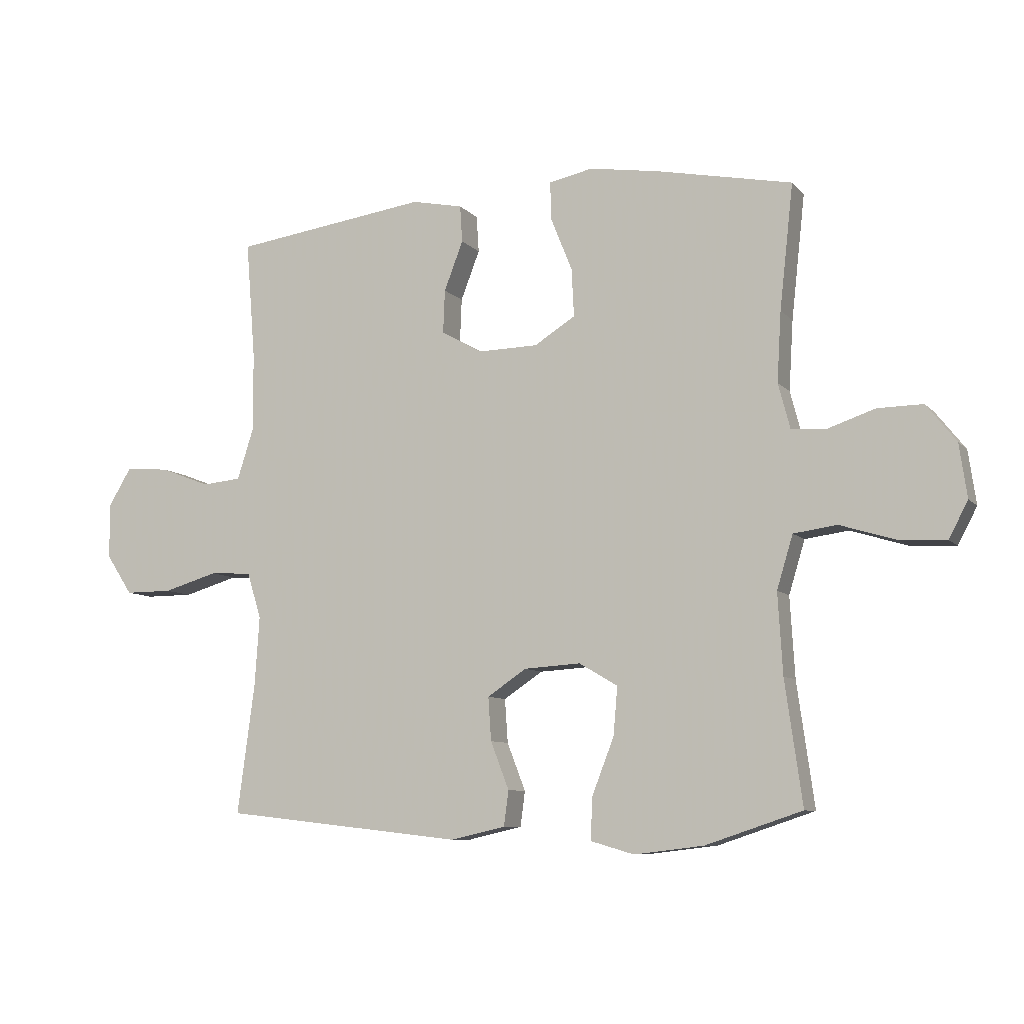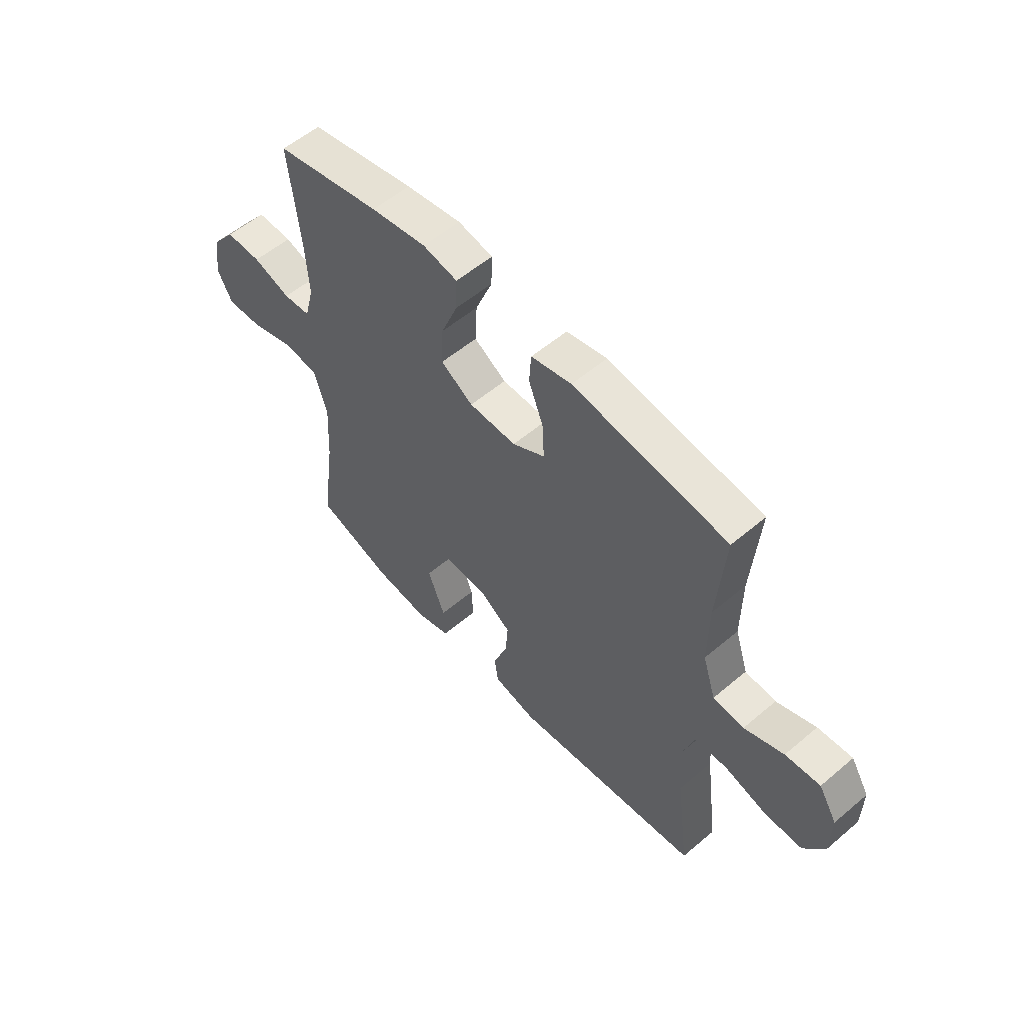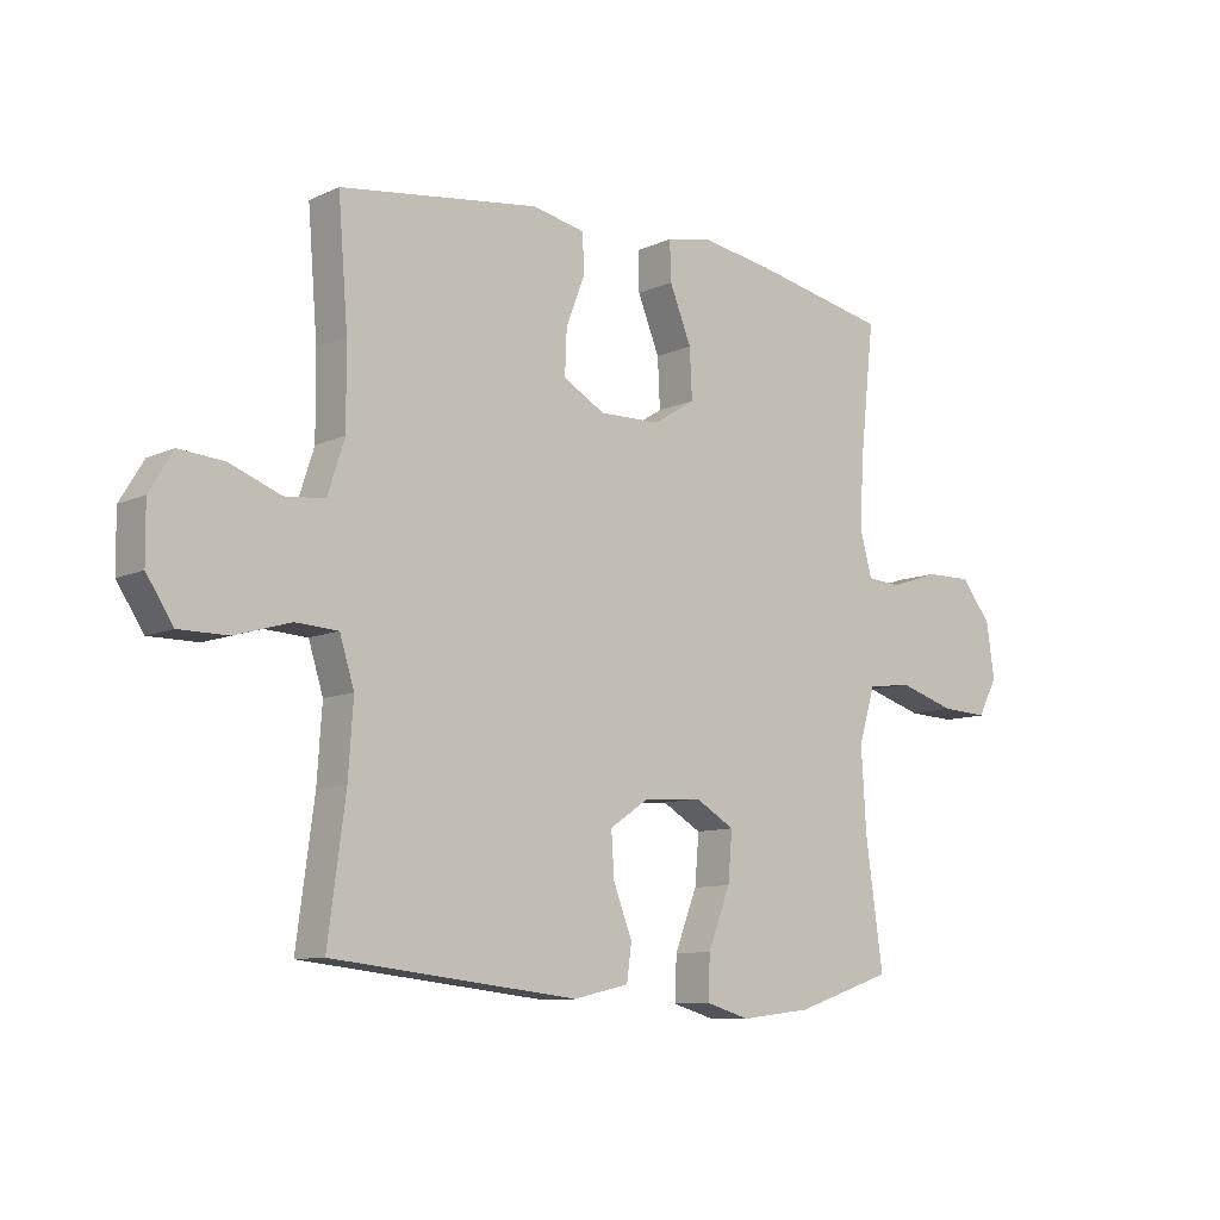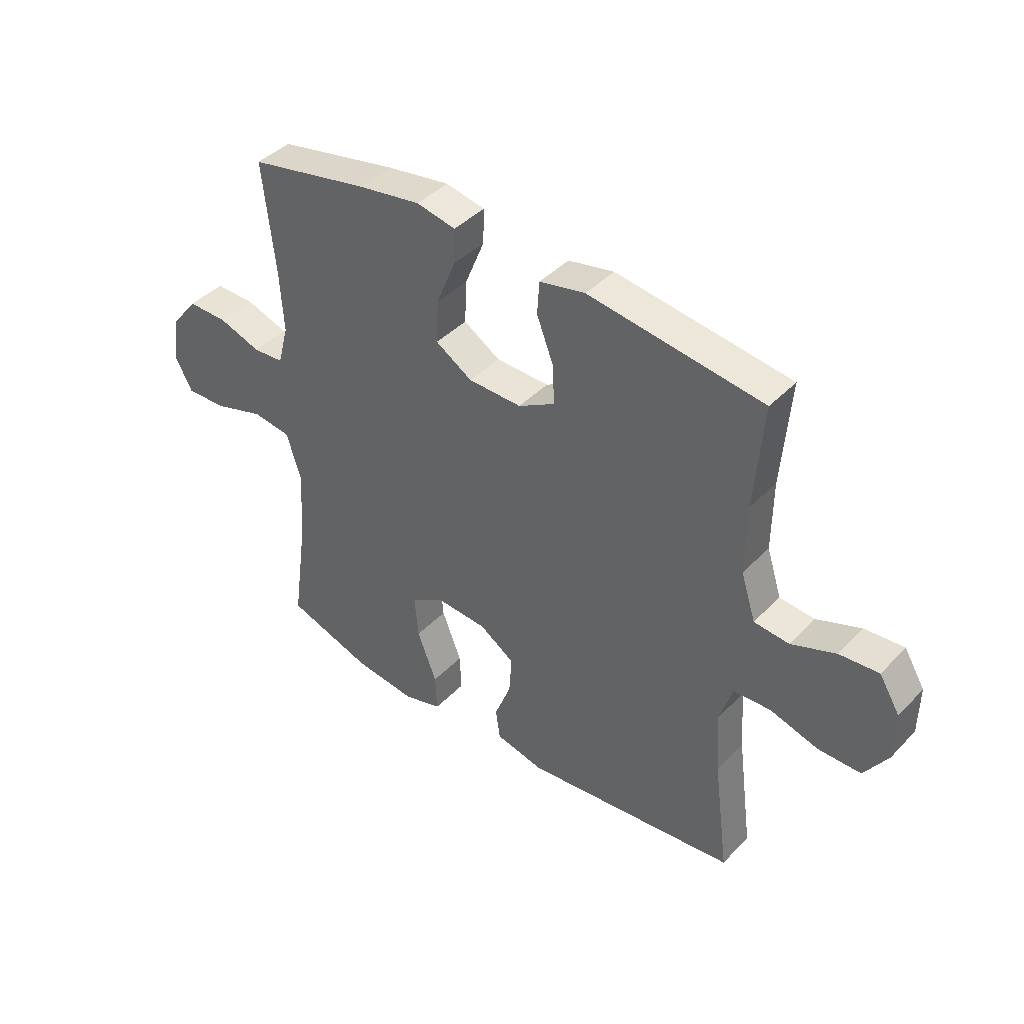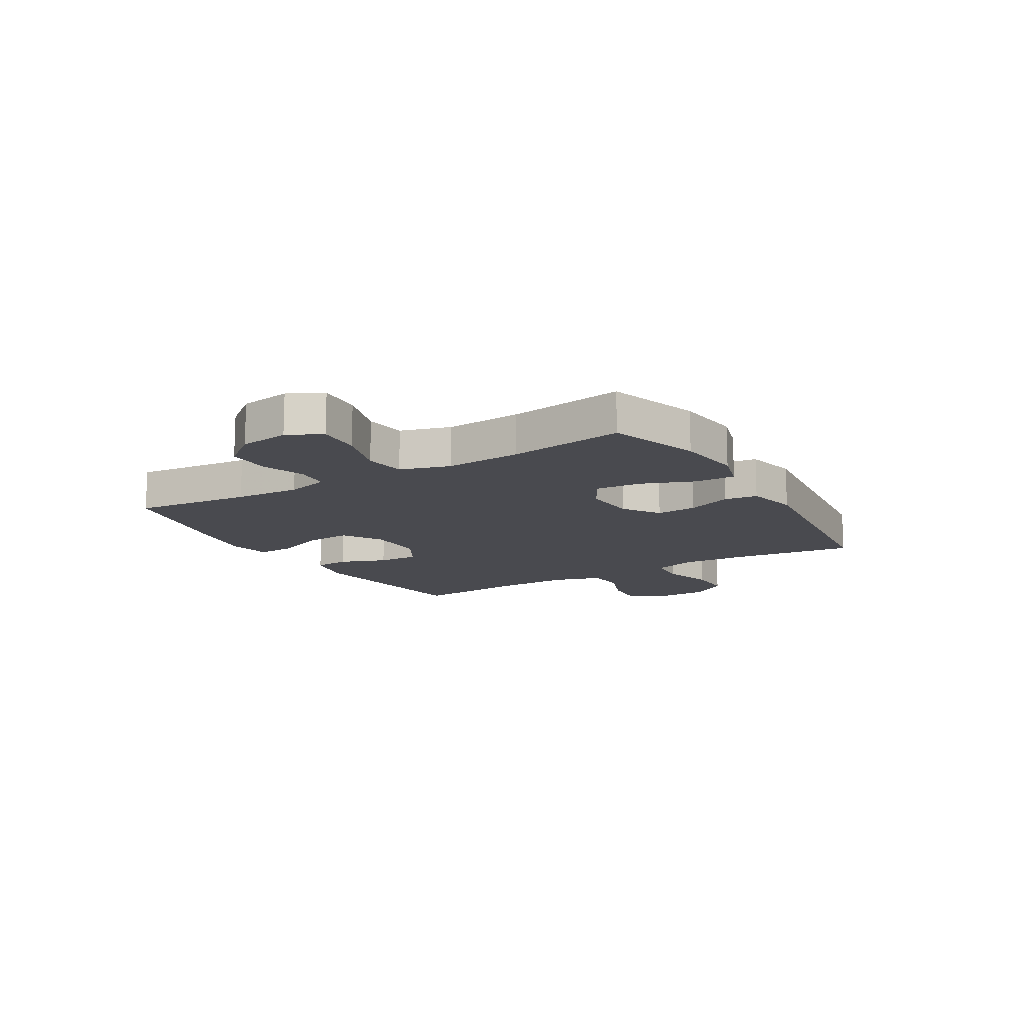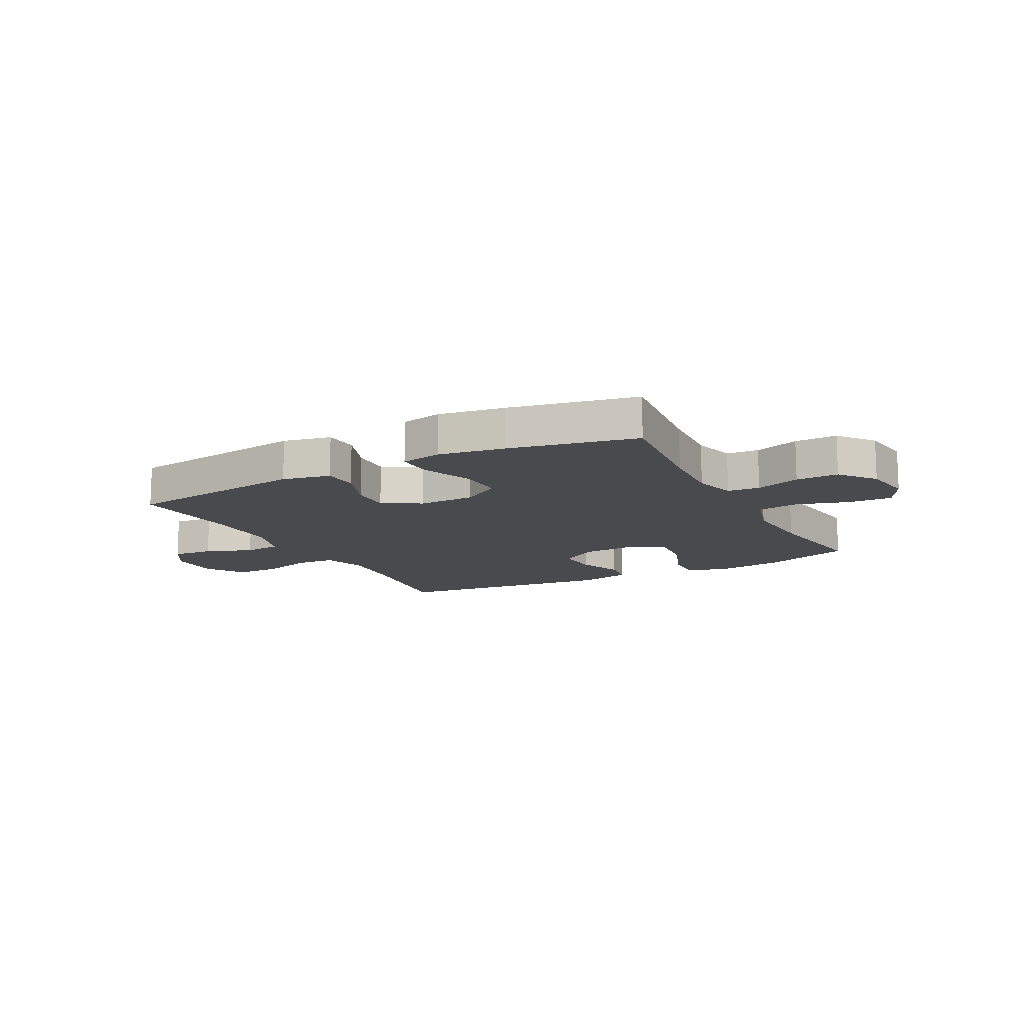
<metadata>
{"format":"obj","ext":"obj","renderer":"f3d","projection":"perspective","resolution":1024,"background":"white","views":[{"elev":-8.4,"azim":22.9,"up":"+Z"},{"elev":55.9,"azim":-131.6,"up":"+Z"},{"elev":-9.7,"azim":-40.6,"up":"+Z"},{"elev":41.5,"azim":-140.7,"up":"+Z"},{"elev":-13.6,"azim":120.9,"up":"+Y"},{"elev":-13.1,"azim":27.8,"up":"+Y"}]}
</metadata>
<code>
v 0.5 0.07 -0.5
v 0.338 0.07 -0.554
v 0.221 0.07 -0.568
v 0.148 0.07 -0.547
v 0.151 0.07 -0.476
v 0.188 0.07 -0.381
v 0.195 0.07 -0.3
v 0.13 0.07 -0.262
v 0.035 0.07 -0.268
v -0.031 0.07 -0.312
v -0.026 0.07 -0.385
v 0.005 0.07 -0.465
v -0.003 0.07 -0.524
v -0.095 0.07 -0.545
v -0.5 0.07 -0.5
v -0.471 0.07 -0.282
v -0.463 0.07 -0.164
v -0.487 0.07 -0.087
v -0.557 0.07 -0.083
v -0.649 0.07 -0.11
v -0.729 0.07 -0.11
v -0.773 0.07 -0.043
v -0.774 0.07 0.05
v -0.735 0.07 0.114
v -0.661 0.07 0.108
v -0.577 0.07 0.076
v -0.511 0.07 0.082
v -0.483 0.07 0.169
v -0.484 0.07 0.301
v -0.5 0.07 0.5
v -0.171 0.07 0.545
v -0.085 0.07 0.527
v -0.081 0.07 0.465
v -0.113 0.07 0.382
v -0.116 0.07 0.309
v -0.047 0.07 0.27
v 0.054 0.07 0.272
v 0.123 0.07 0.315
v 0.119 0.07 0.396
v 0.083 0.07 0.485
v 0.081 0.07 0.55
v 0.155 0.07 0.565
v 0.274 0.07 0.546
v 0.5 0.07 0.5
v 0.477 0.07 0.291
v 0.47 0.07 0.174
v 0.49 0.07 0.098
v 0.548 0.07 0.094
v 0.628 0.07 0.121
v 0.704 0.07 0.122
v 0.754 0.07 0.059
v 0.767 0.07 -0.031
v 0.735 0.07 -0.092
v 0.657 0.07 -0.088
v 0.563 0.07 -0.059
v 0.49 0.07 -0.069
v 0.463 0.07 -0.158
v 0.471 0.07 -0.293
v 0.5 0 -0.5
v 0.338 0 -0.554
v 0.221 0 -0.568
v 0.148 0 -0.547
v 0.151 0 -0.476
v 0.188 0 -0.381
v 0.195 0 -0.3
v 0.13 0 -0.262
v 0.035 0 -0.268
v -0.031 0 -0.312
v -0.026 0 -0.385
v 0.005 0 -0.465
v -0.003 0 -0.524
v -0.095 0 -0.545
v -0.5 0 -0.5
v -0.471 0 -0.282
v -0.463 0 -0.164
v -0.487 0 -0.087
v -0.557 0 -0.083
v -0.649 0 -0.11
v -0.729 0 -0.11
v -0.773 0 -0.043
v -0.774 0 0.05
v -0.735 0 0.114
v -0.661 0 0.108
v -0.577 0 0.076
v -0.511 0 0.082
v -0.483 0 0.169
v -0.484 0 0.301
v -0.5 0 0.5
v -0.171 0 0.545
v -0.085 0 0.527
v -0.081 0 0.465
v -0.113 0 0.382
v -0.116 0 0.309
v -0.047 0 0.27
v 0.054 0 0.272
v 0.123 0 0.315
v 0.119 0 0.396
v 0.083 0 0.485
v 0.081 0 0.55
v 0.155 0 0.565
v 0.274 0 0.546
v 0.5 0 0.5
v 0.477 0 0.291
v 0.47 0 0.174
v 0.49 0 0.098
v 0.548 0 0.094
v 0.628 0 0.121
v 0.704 0 0.122
v 0.754 0 0.059
v 0.767 0 -0.031
v 0.735 0 -0.092
v 0.657 0 -0.088
v 0.563 0 -0.059
v 0.49 0 -0.069
v 0.463 0 -0.158
v 0.471 0 -0.293
f 52 53 54 55
f 52 55 56
f 51 52 56
f 48 49 50 51
f 47 48 51 56
f 46 47 56 57
f 42 43 44 45
f 42 45 46
f 39 40 41 42
f 38 39 42 46
f 37 38 46 57
f 31 32 33 34
f 29 30 31 34
f 28 29 34 35
f 27 28 35 36
f 23 24 25 26
f 23 26 27
f 22 23 27
f 19 20 21 22
f 18 19 22 27
f 17 18 27 36
f 13 14 15 16
f 11 12 13 16
f 10 11 16 17
f 9 10 17 36
f 3 4 5 6
f 3 6 7
f 58 1 2 3
f 58 3 7
f 57 58 7 8
f 36 37 57
f 8 9 36 57
f 113 112 111 110
f 114 113 110
f 114 110 109
f 109 108 107 106
f 114 109 106 105
f 115 114 105 104
f 103 102 101 100
f 104 103 100
f 100 99 98 97
f 104 100 97 96
f 115 104 96 95
f 92 91 90 89
f 92 89 88 87
f 93 92 87 86
f 94 93 86 85
f 84 83 82 81
f 85 84 81
f 85 81 80
f 80 79 78 77
f 85 80 77 76
f 94 85 76 75
f 74 73 72 71
f 74 71 70 69
f 75 74 69 68
f 94 75 68 67
f 64 63 62 61
f 65 64 61
f 61 60 59 116
f 65 61 116
f 66 65 116 115
f 115 95 94
f 115 94 67 66
f 1 59 60 2
f 2 60 61 3
f 3 61 62 4
f 4 62 63 5
f 5 63 64 6
f 6 64 65 7
f 7 65 66 8
f 8 66 67 9
f 9 67 68 10
f 10 68 69 11
f 11 69 70 12
f 12 70 71 13
f 13 71 72 14
f 14 72 73 15
f 15 73 74 16
f 16 74 75 17
f 17 75 76 18
f 18 76 77 19
f 19 77 78 20
f 20 78 79 21
f 21 79 80 22
f 22 80 81 23
f 23 81 82 24
f 24 82 83 25
f 25 83 84 26
f 26 84 85 27
f 27 85 86 28
f 28 86 87 29
f 29 87 88 30
f 30 88 89 31
f 31 89 90 32
f 32 90 91 33
f 33 91 92 34
f 34 92 93 35
f 35 93 94 36
f 36 94 95 37
f 37 95 96 38
f 38 96 97 39
f 39 97 98 40
f 40 98 99 41
f 41 99 100 42
f 42 100 101 43
f 43 101 102 44
f 44 102 103 45
f 45 103 104 46
f 46 104 105 47
f 47 105 106 48
f 48 106 107 49
f 49 107 108 50
f 50 108 109 51
f 51 109 110 52
f 52 110 111 53
f 53 111 112 54
f 54 112 113 55
f 55 113 114 56
f 56 114 115 57
f 57 115 116 58
f 58 116 59 1

</code>
